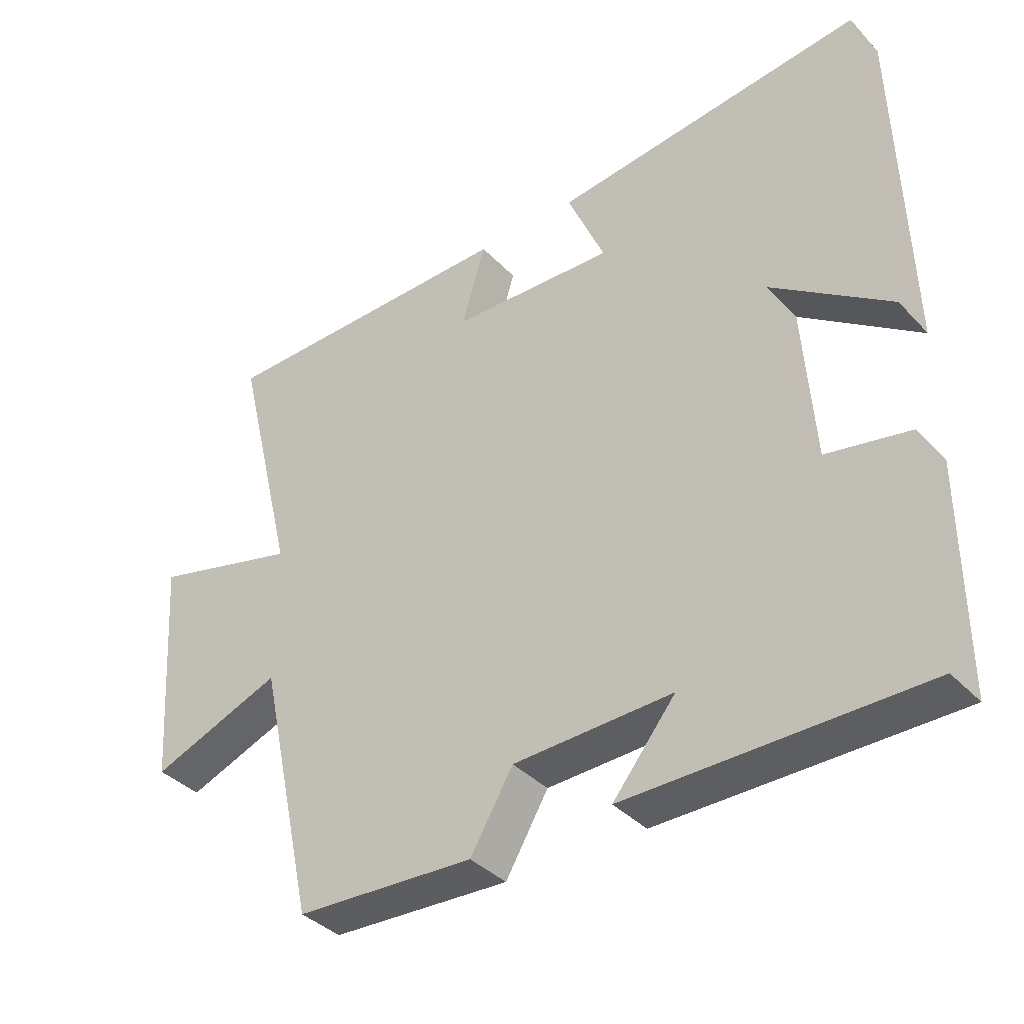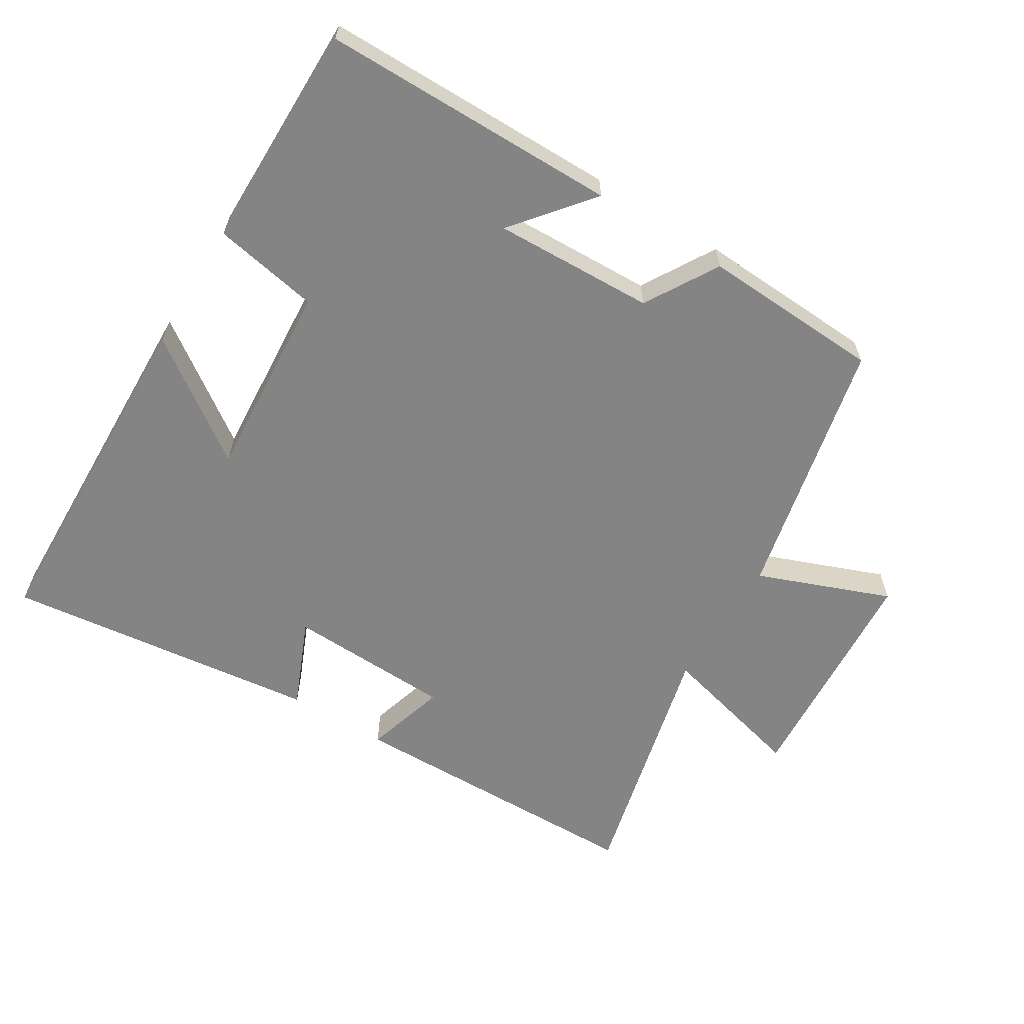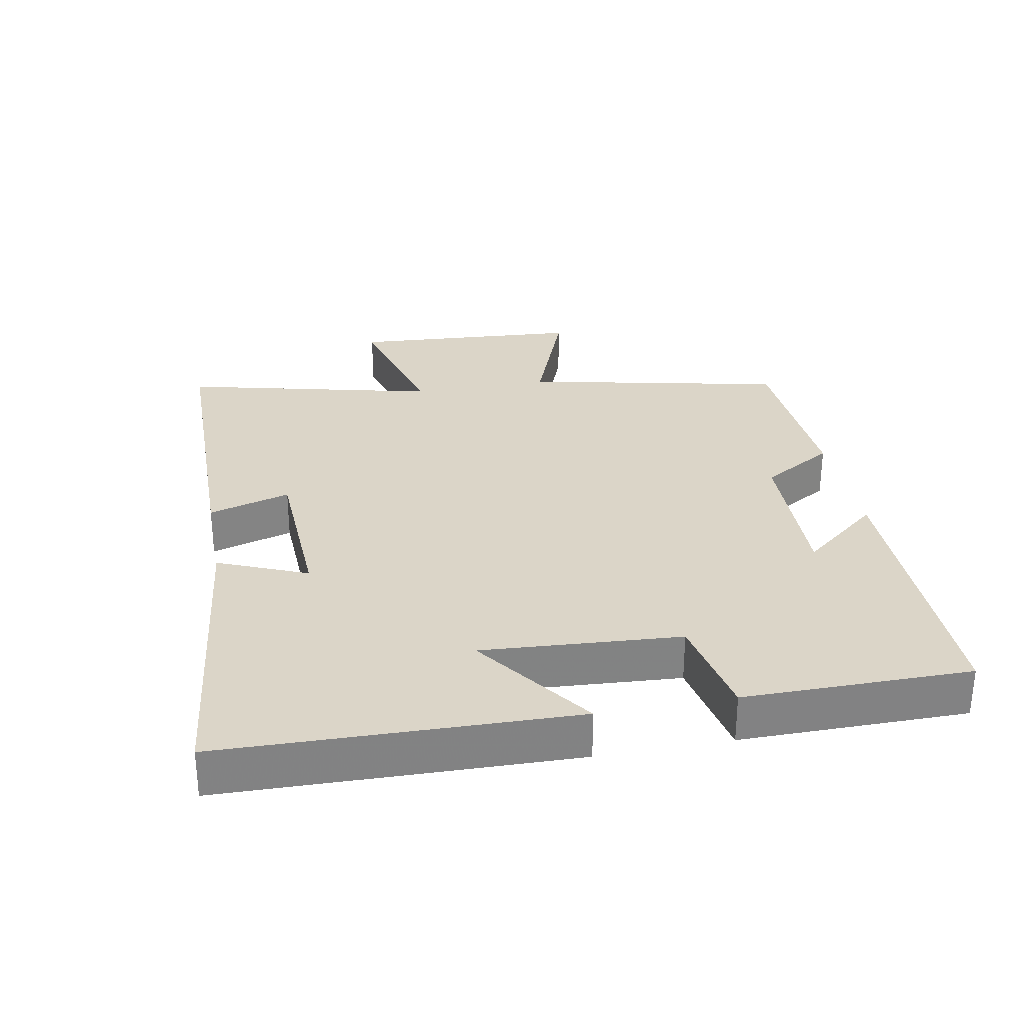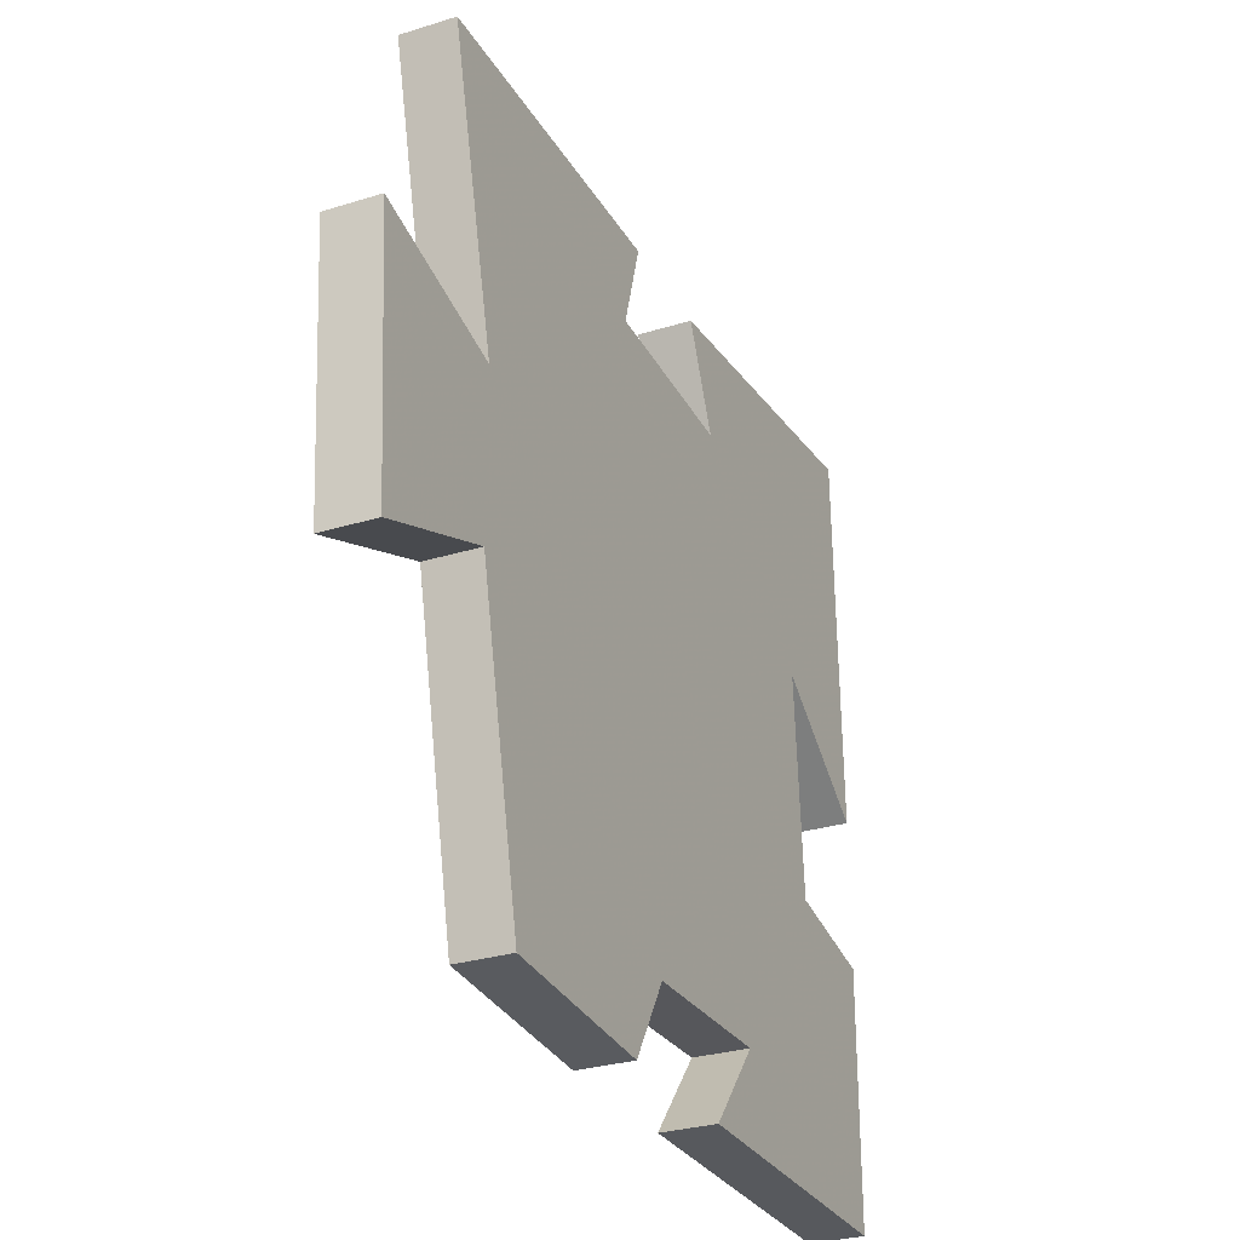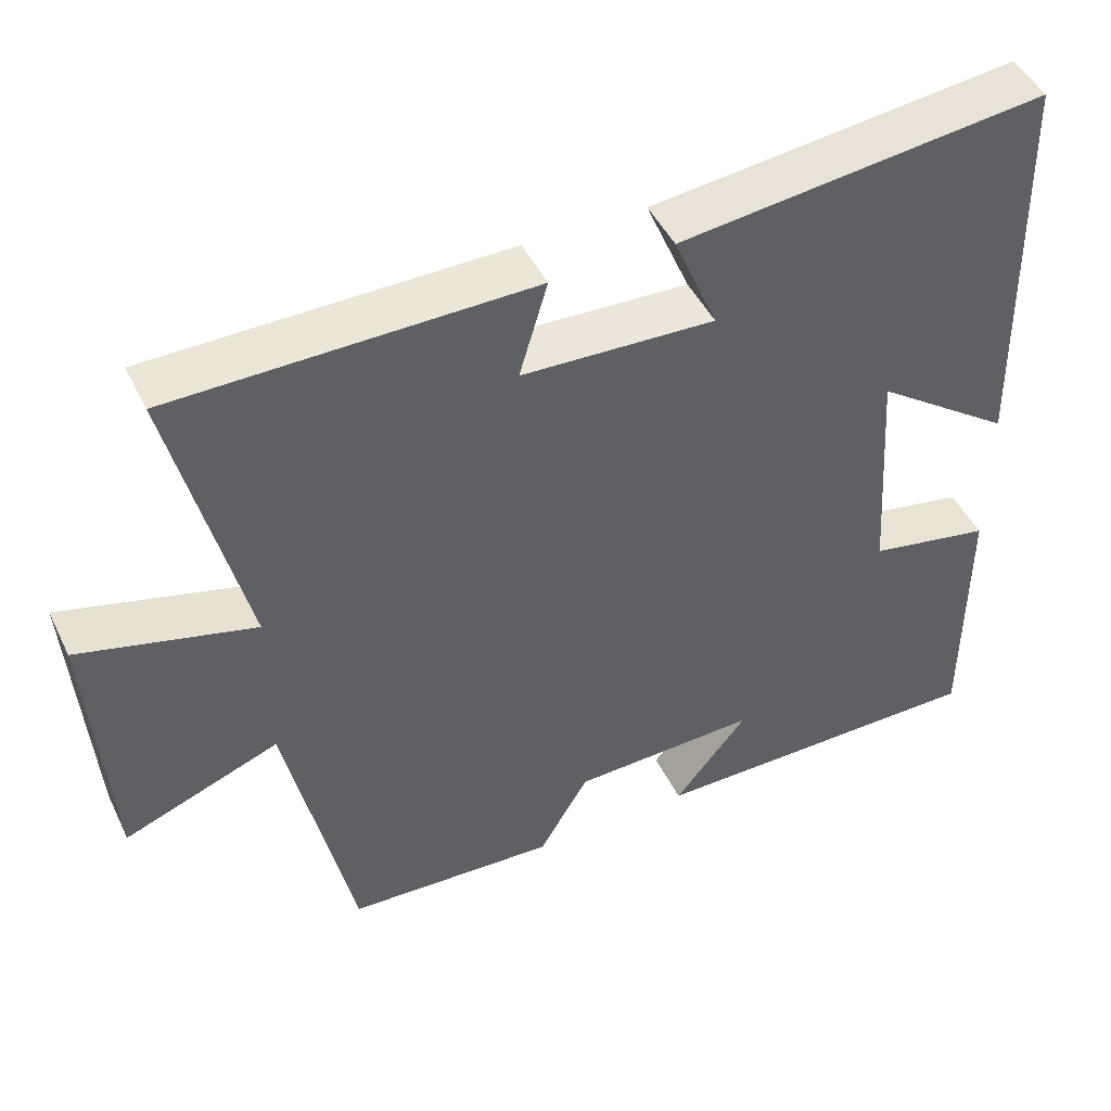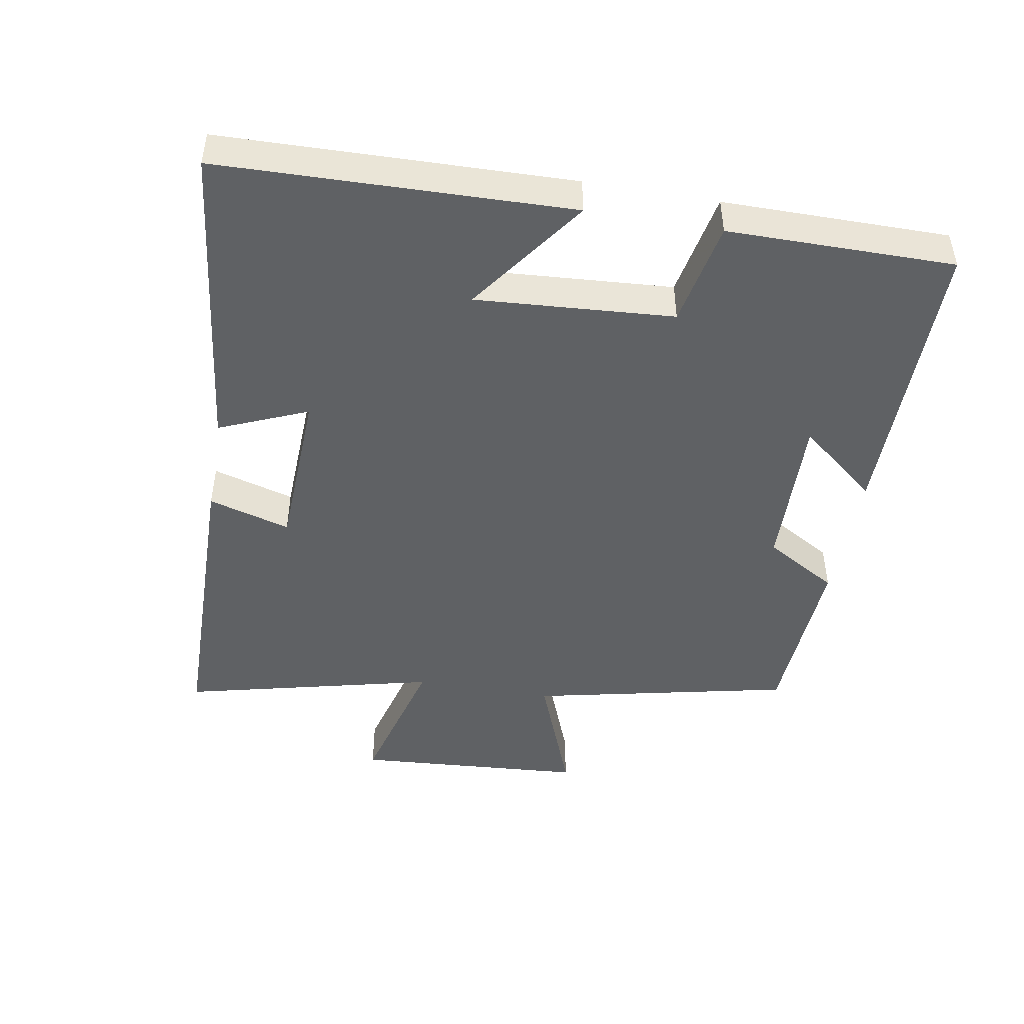
<metadata>
{"format":"obj","ext":"obj","renderer":"f3d","projection":"perspective","resolution":1024,"background":"white","views":[{"elev":-37.8,"azim":37.6,"up":"+Z"},{"elev":-61.5,"azim":148.5,"up":"+Y"},{"elev":29.5,"azim":79.2,"up":"+Y"},{"elev":-29.2,"azim":-65.3,"up":"+Z"},{"elev":46.5,"azim":-25.0,"up":"+Z"},{"elev":-46.4,"azim":80.1,"up":"+Y"}]}
</metadata>
<code>
v 0.5 0.07 -0.499
v 0.061 0.07 -0.5
v 0.155 0.07 -0.384
v -0.083 0.07 -0.392
v -0.147 0.07 -0.5
v -0.415 0.07 -0.486
v -0.5 0.07 -0.097
v -0.698 0.07 -0.173
v -0.722 0.07 0.173
v -0.5 0.07 0.115
v -0.592 0.07 0.494
v -0.136 0.07 0.5
v -0.172 0.07 0.378
v 0.074 0.07 0.368
v 0.018 0.07 0.5
v 0.487 0.07 0.555
v 0.5 0.07 0.035
v 0.323 0.07 0.161
v 0.343 0.07 -0.133
v 0.5 0.07 -0.163
v 0.5 0 -0.499
v 0.061 0 -0.5
v 0.155 0 -0.384
v -0.083 0 -0.392
v -0.147 0 -0.5
v -0.415 0 -0.486
v -0.5 0 -0.097
v -0.698 0 -0.173
v -0.722 0 0.173
v -0.5 0 0.115
v -0.592 0 0.494
v -0.136 0 0.5
v -0.172 0 0.378
v 0.074 0 0.368
v 0.018 0 0.5
v 0.487 0 0.555
v 0.5 0 0.035
v 0.323 0 0.161
v 0.343 0 -0.133
v 0.5 0 -0.163
f 19 20 1
f 15 16 17 18
f 14 15 18 19
f 13 14 19 1
f 10 11 12 13
f 7 8 9 10
f 4 5 6 7
f 3 4 7 10
f 1 2 3
f 1 3 10 13
f 21 40 39
f 38 37 36 35
f 39 38 35 34
f 21 39 34 33
f 33 32 31 30
f 30 29 28 27
f 27 26 25 24
f 30 27 24 23
f 23 22 21
f 33 30 23 21
f 1 21 22 2
f 2 22 23 3
f 3 23 24 4
f 4 24 25 5
f 5 25 26 6
f 6 26 27 7
f 7 27 28 8
f 8 28 29 9
f 9 29 30 10
f 10 30 31 11
f 11 31 32 12
f 12 32 33 13
f 13 33 34 14
f 14 34 35 15
f 15 35 36 16
f 16 36 37 17
f 17 37 38 18
f 18 38 39 19
f 19 39 40 20
f 20 40 21 1

</code>
